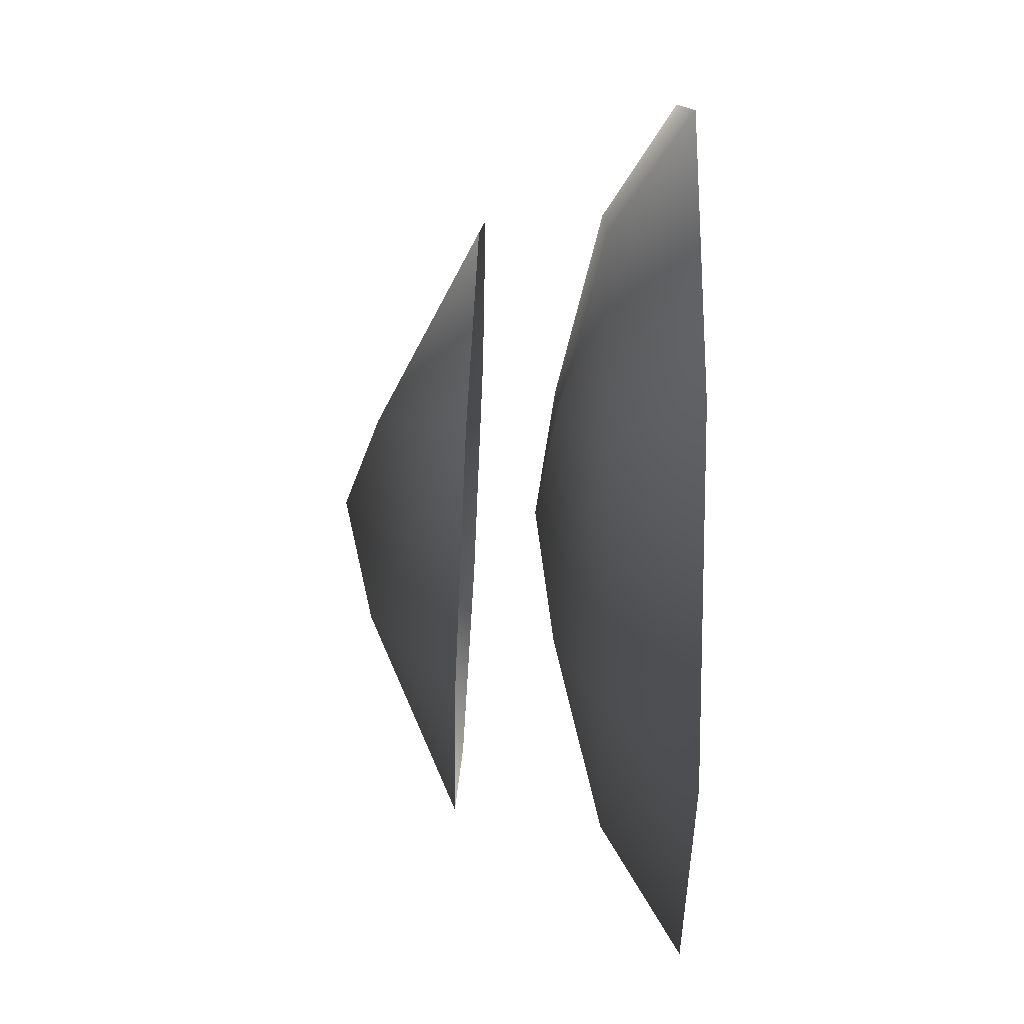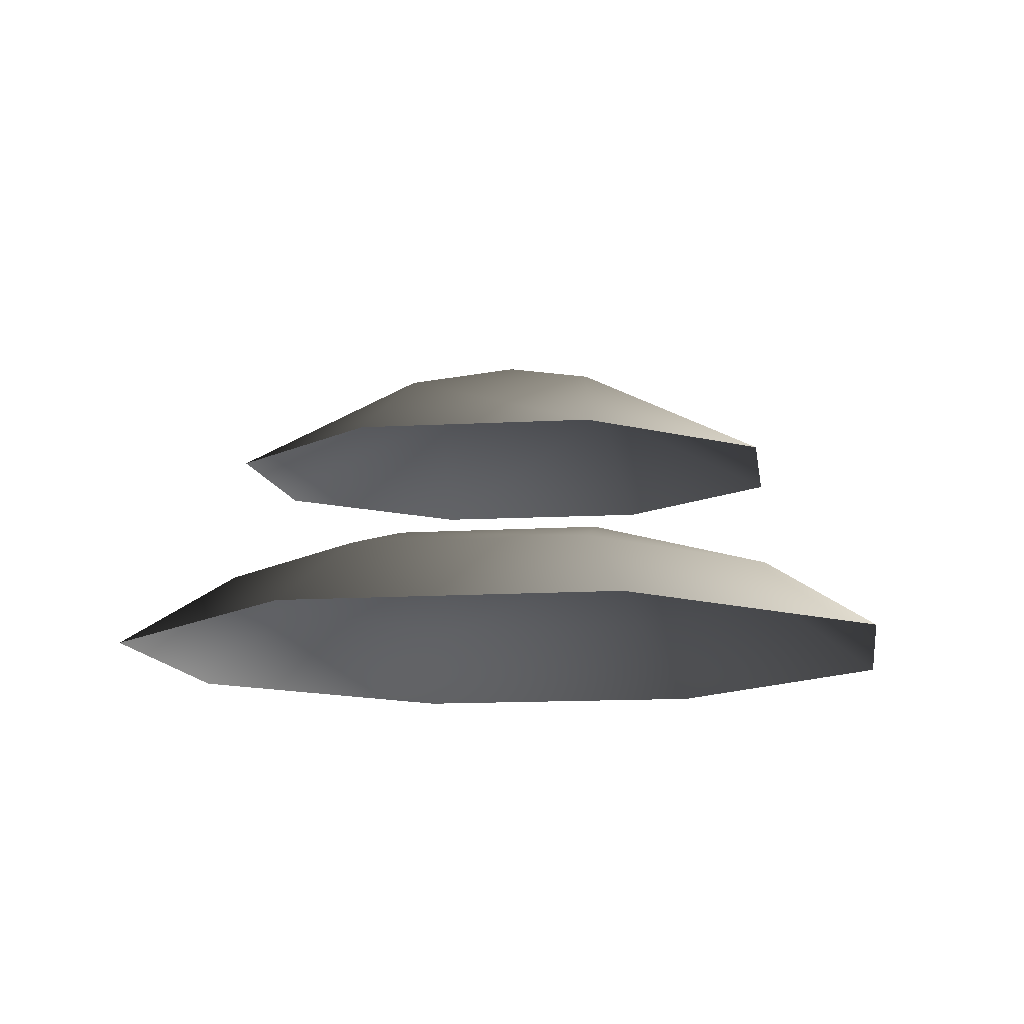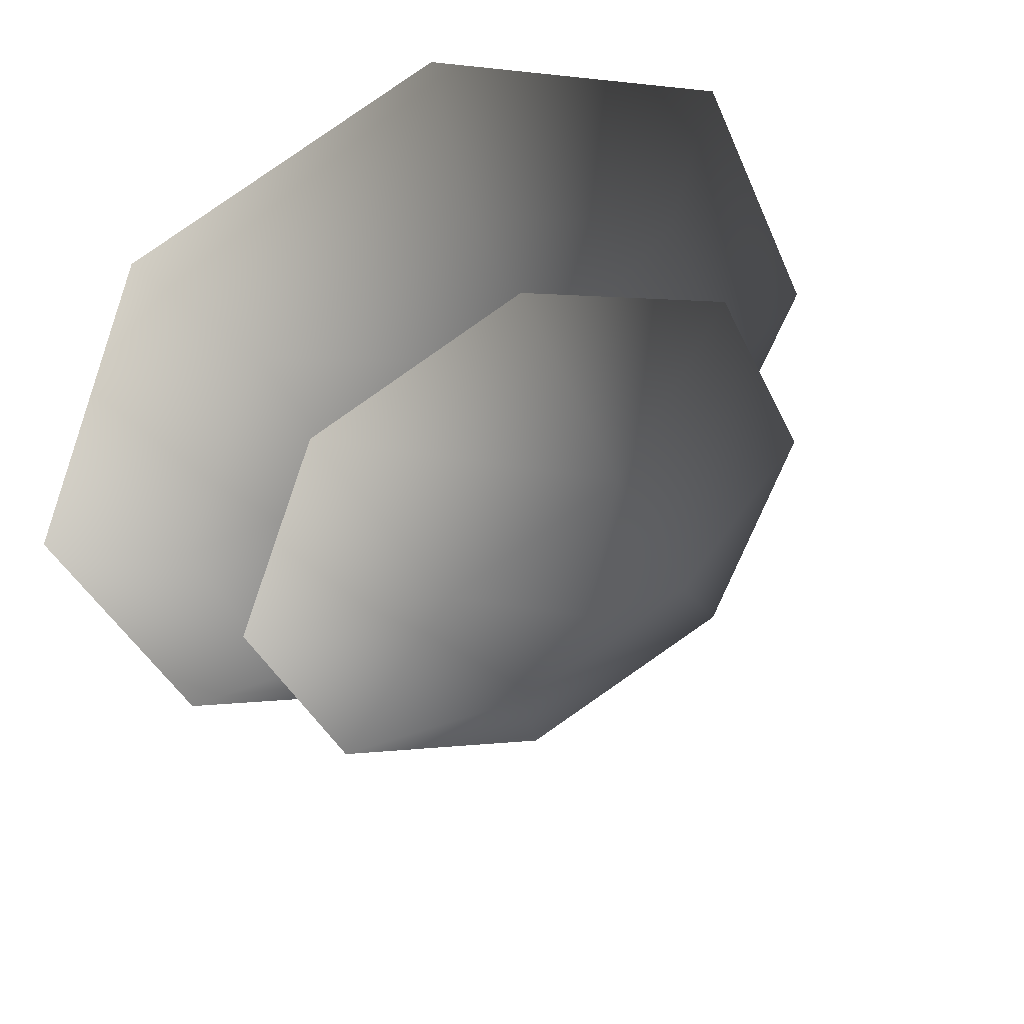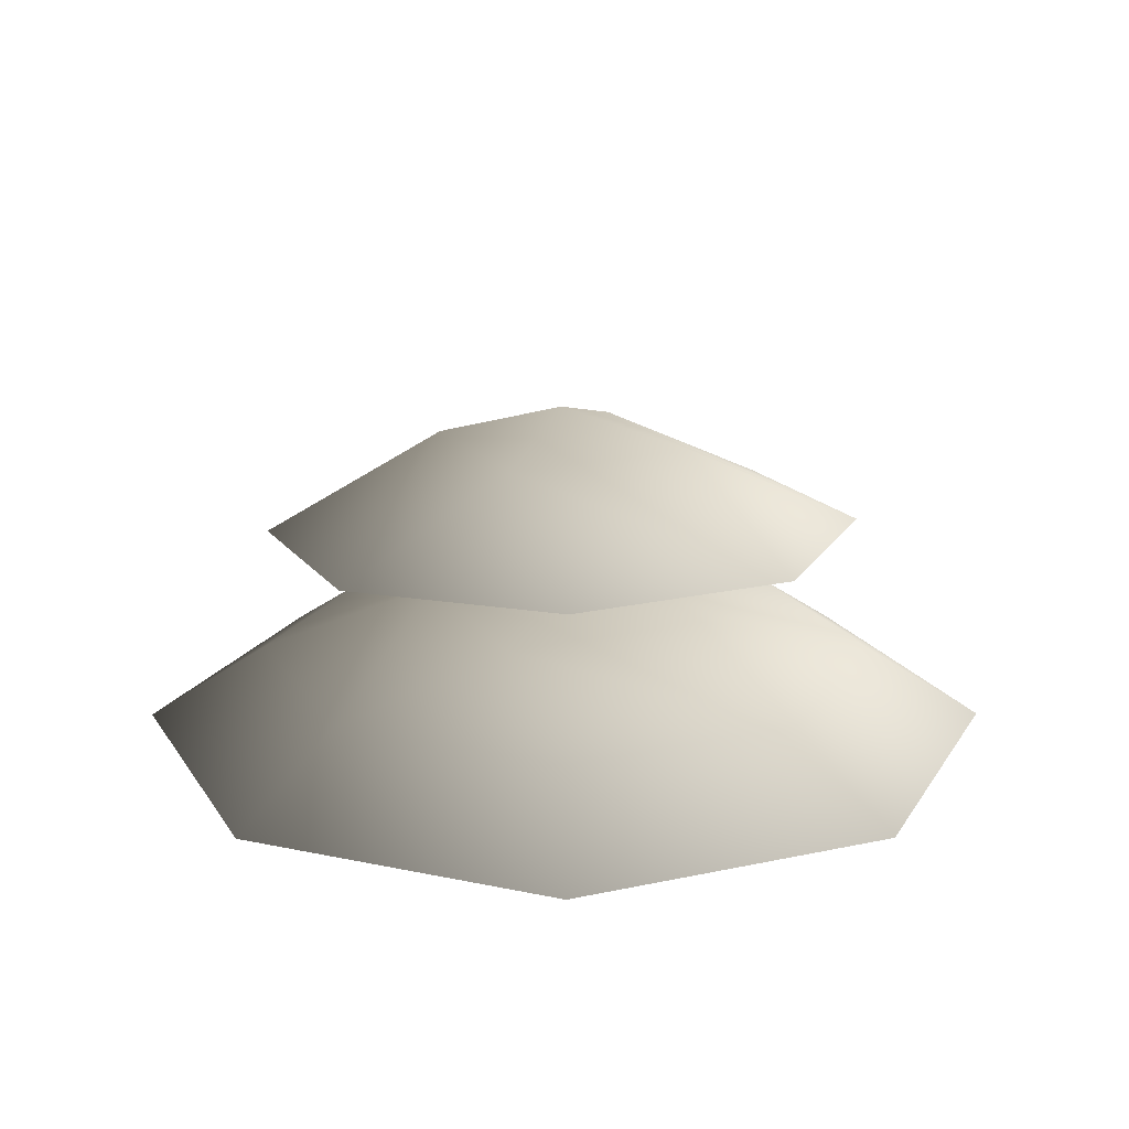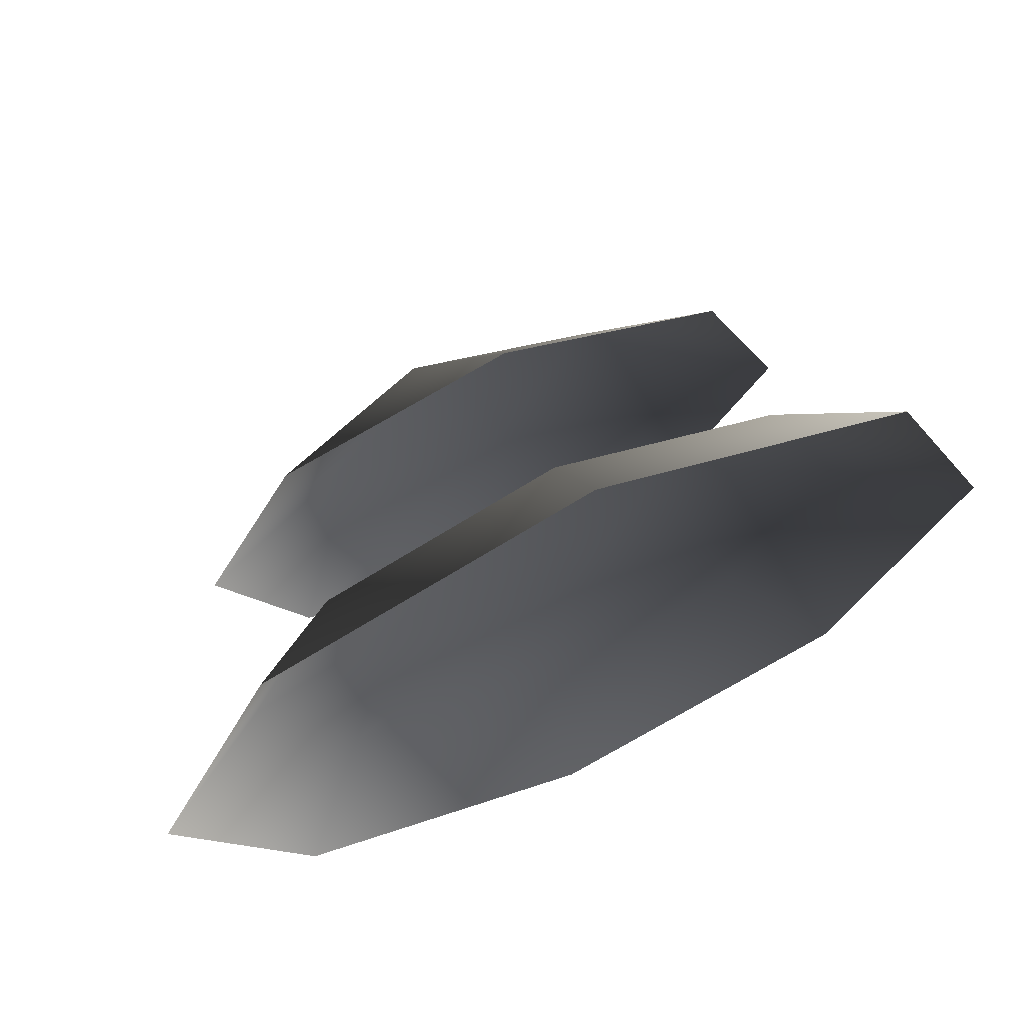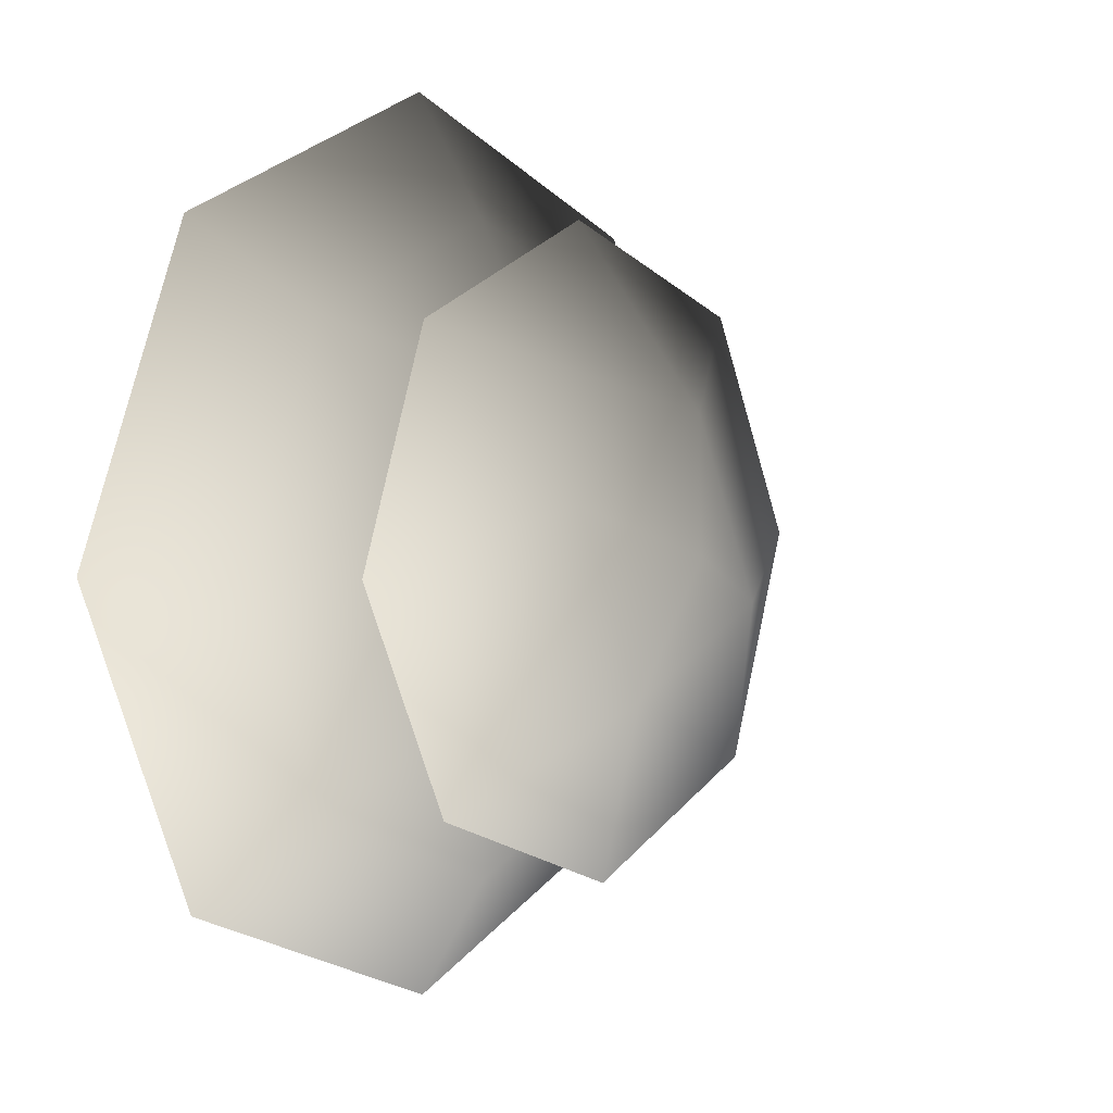
<metadata>
{"format":"obj","ext":"obj","renderer":"f3d","projection":"perspective","resolution":1024,"background":"white","views":[{"elev":32.8,"azim":-89.1,"up":"+Z"},{"elev":-12.2,"azim":31.2,"up":"+Y"},{"elev":44.3,"azim":153.4,"up":"+Z"},{"elev":18.5,"azim":179.8,"up":"+Y"},{"elev":68.5,"azim":-24.2,"up":"+Z"},{"elev":4.1,"azim":128.3,"up":"+Z"}]}
</metadata>
<code>
v -1.361e-06 0.4694 -1.252
v -0.8856 0.4694 -0.8856
v -1.154e-06 0.1625 -1.74
v -1.23 0.1625 -1.23
v -1.252 0.4694 -1.539e-06
v -1.74 0.1625 -1.974e-06
v -0.8856 0.4694 0.8856
v -1.23 0.1625 1.23
v -1.096e-06 0.4694 1.252
v -6.316e-07 0.1625 1.74
v 0.8856 0.4694 0.8856
v 1.23 0.1625 1.23
v 1.252 0.4694 -1.361e-06
v 1.74 0.1625 -2.268e-06
v 0.8856 0.4694 -0.8856
v 1.23 0.1625 -1.23
v 0.2316 0.6581 -0.5591
v -0.5591 0.6581 -0.2316
v -5.356e-06 0.7348 -2.014e-06
v -0.2316 0.6581 0.5591
v 0.5591 0.6581 0.2316
v 0.2121 1.367 -0.4781
v 0.01382 1.494 0.03013
v -0.4926 1.367 -0.1732
v -0.1878 1.338 0.5311
v 0.5168 1.337 0.2262
v -0.8632 1.037 -0.8268
v -0.01084 1.036 -1.196
v 0.8525 1.011 -0.8539
v -1.205 1.013 0.03639
v -0.8367 0.9775 0.8883
v 0.0266 0.952 1.23
v 0.879 0.9512 0.8611
v 1.221 0.9756 -0.00204
g Bush1_2467_401
f 1 3 2
f 2 3 4
f 2 4 5
f 5 4 6
f 5 6 7
f 7 6 8
f 7 8 9
f 9 8 10
f 9 10 11
f 11 10 12
f 11 12 13
f 13 12 14
f 13 14 15
f 15 14 16
f 15 16 1
f 1 16 3
f 15 1 17
f 1 2 17
f 17 2 18
f 2 5 18
f 5 7 18
f 17 18 19
f 18 20 19
f 18 7 20
f 7 9 20
f 9 11 20
f 20 21 19
f 21 17 19
f 20 11 21
f 11 13 21
f 13 15 21
f 21 15 17
f 22 24 23
f 24 25 23
f 25 26 23
f 26 22 23
f 22 27 24
f 28 27 22
f 29 28 22
f 26 29 22
f 27 30 24
f 30 31 24
f 24 31 25
f 31 32 25
f 32 33 25
f 25 33 26
f 33 34 26
f 34 29 26

</code>
